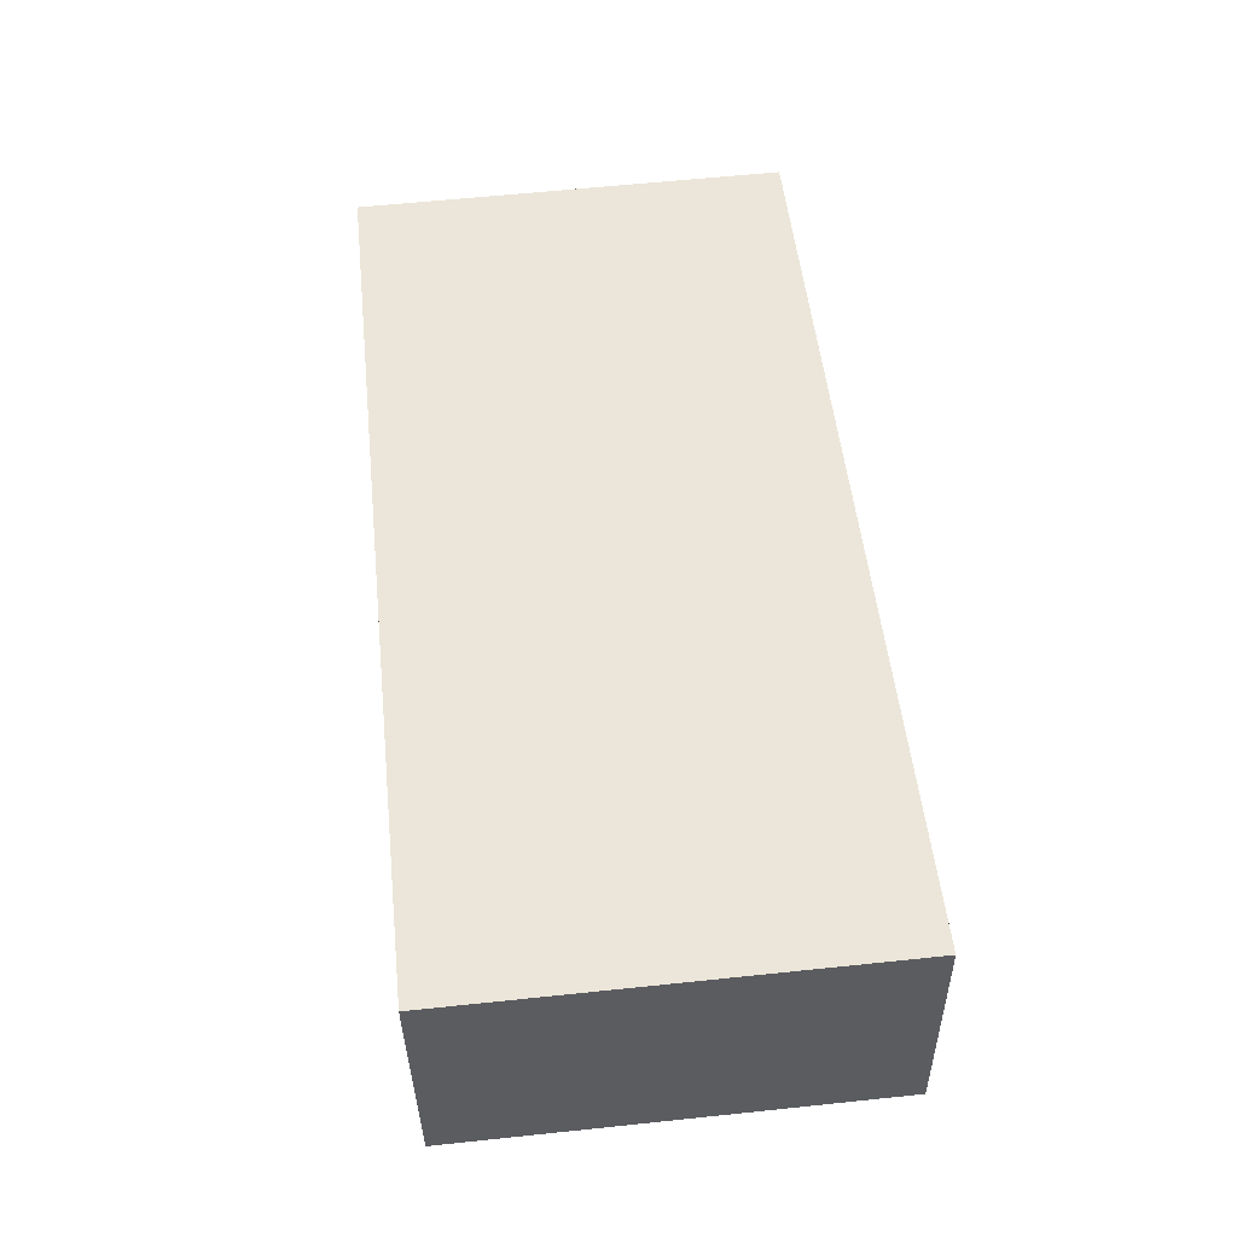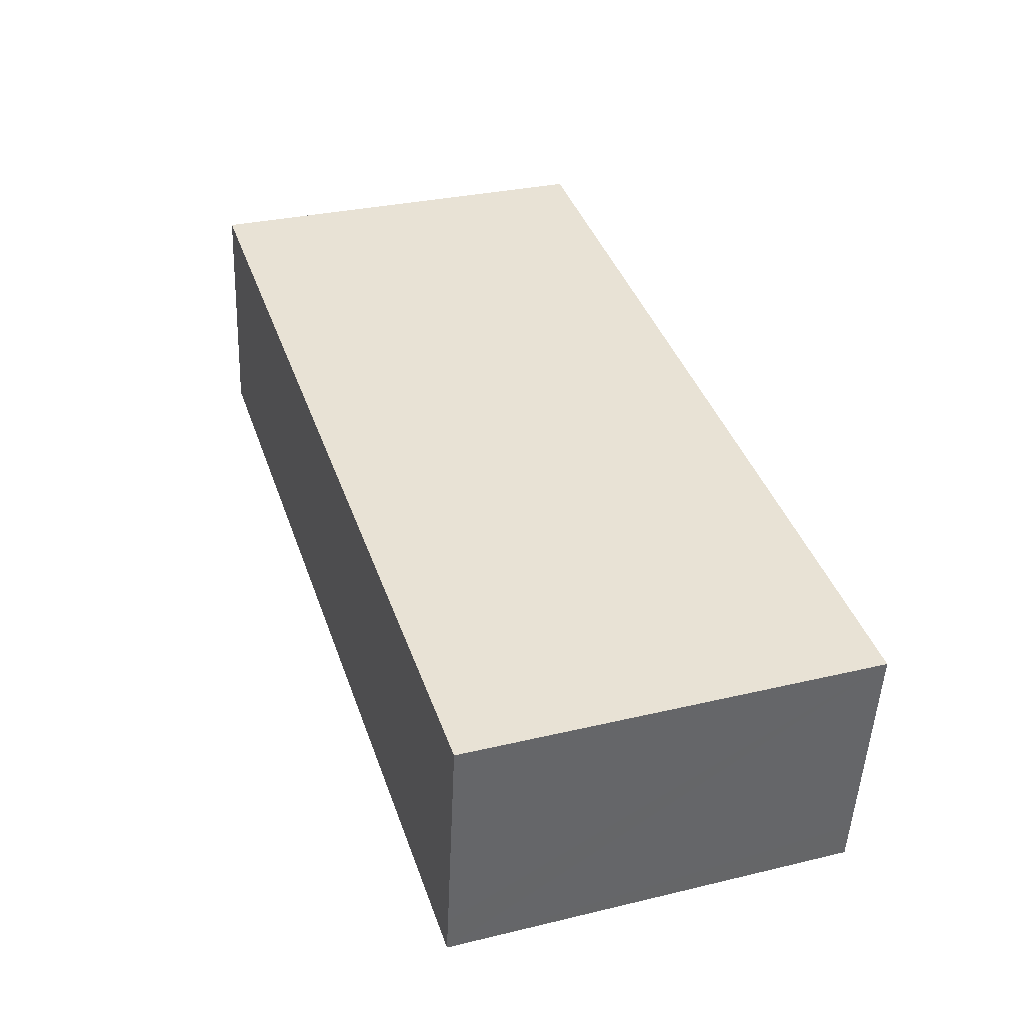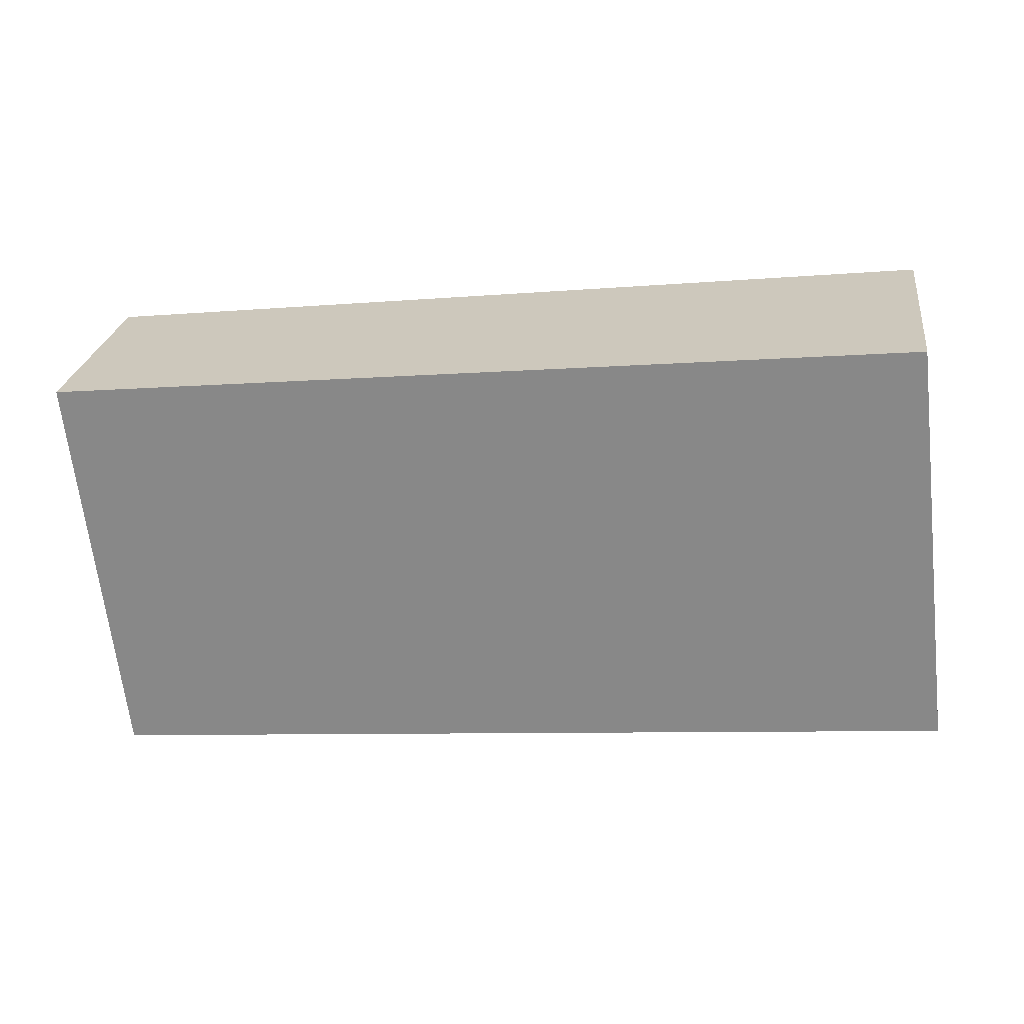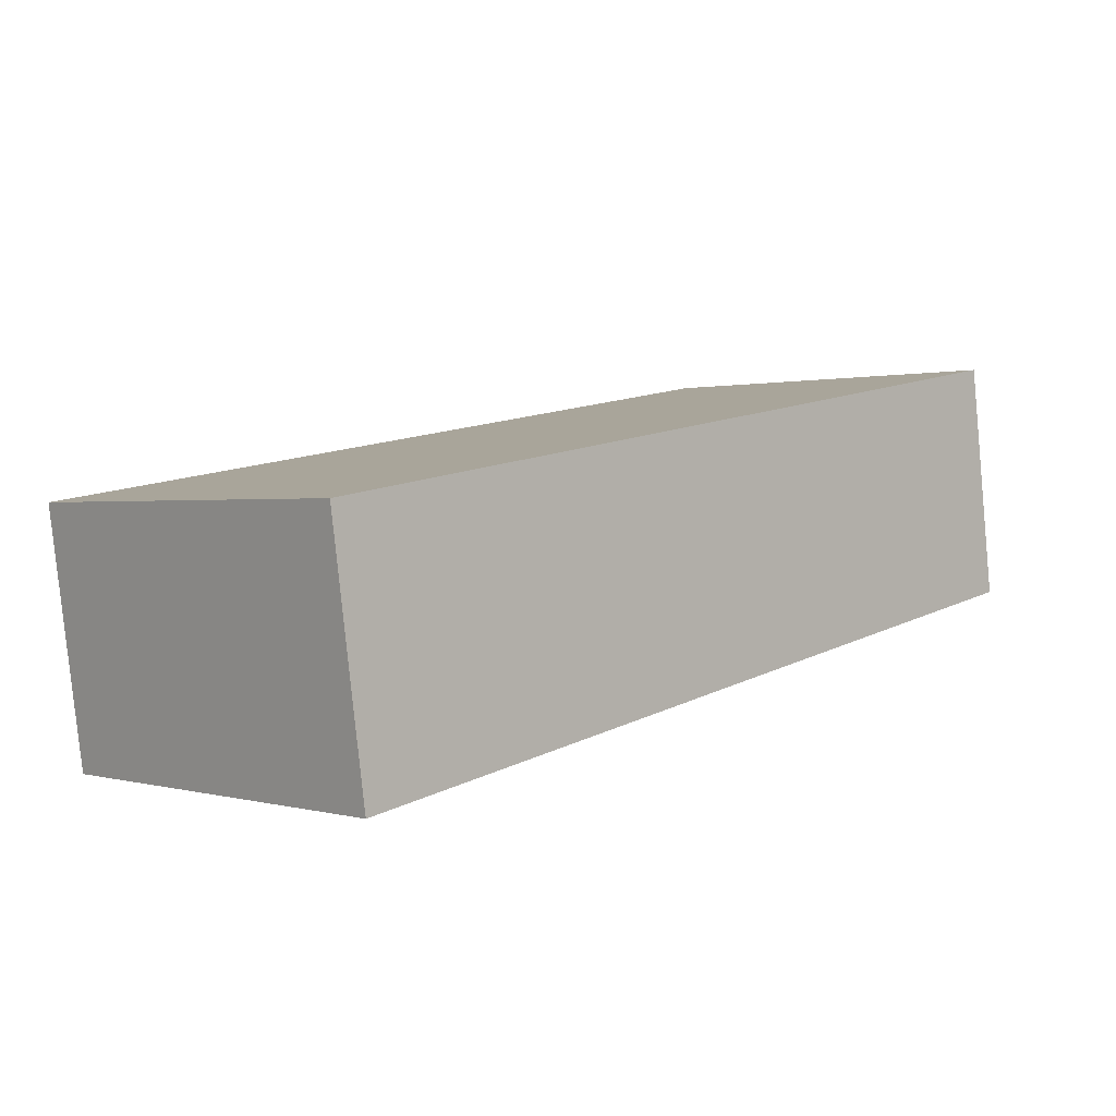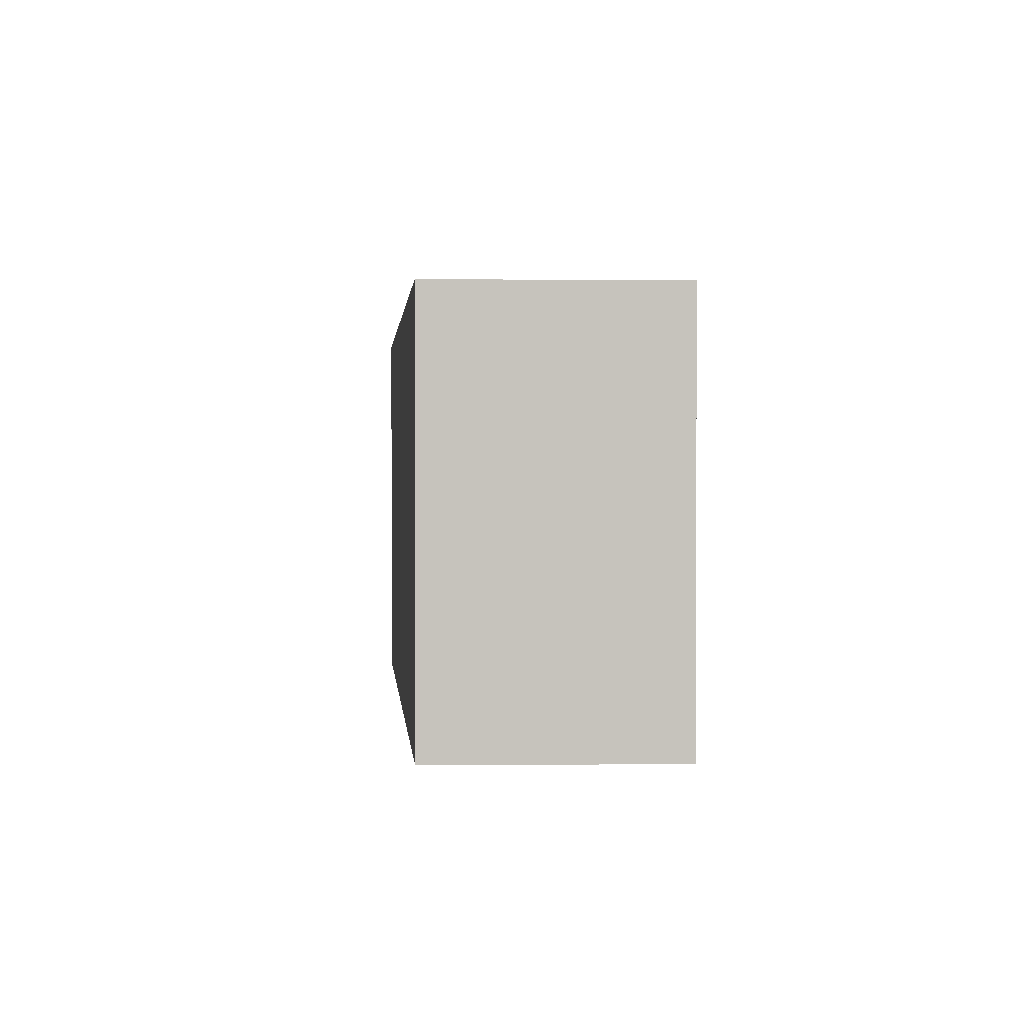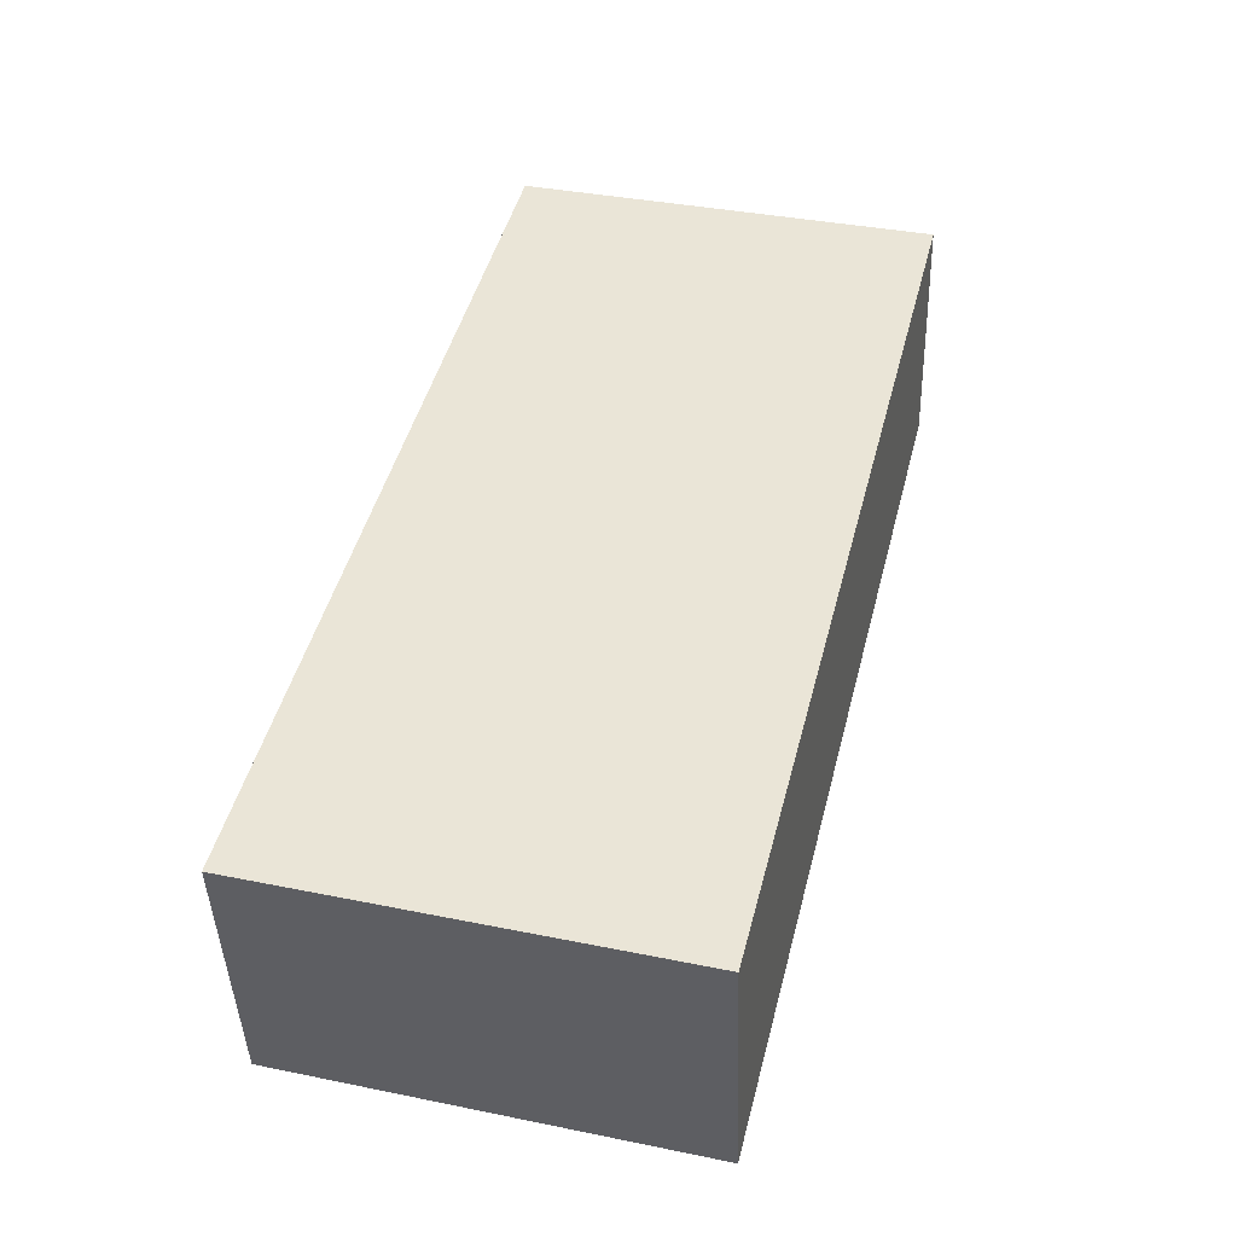
<metadata>
{"format":"obj","ext":"obj","renderer":"f3d","projection":"perspective","resolution":1024,"background":"white","views":[{"elev":60.9,"azim":-96.1,"up":"+Z"},{"elev":30.8,"azim":71.1,"up":"+Z"},{"elev":-66.0,"azim":6.6,"up":"+Z"},{"elev":0.9,"azim":135.4,"up":"+Z"},{"elev":1.2,"azim":-84.5,"up":"+Y"},{"elev":37.3,"azim":104.6,"up":"+Z"}]}
</metadata>
<code>
v  6.654 3.045 0.685
v  0 3.045 1.865e-16
v  0.231 3.045 1.753
v  6.394 3.045 -1.173
v  6.434 3.045 -0.892
v  6.394 7.183e-17 -1.173
v  0 0 0
v  0.231 -1.073e-16 1.753
v  6.654 -4.194e-17 0.685
v  6.434 5.462e-17 -0.892
g defaultobject
f 1 2 3
f 2 1 4
f 4 1 5
f 6 2 4
f 2 6 7
f 7 3 2
f 3 7 8
f 8 1 3
f 1 8 9
f 5 6 4
f 6 5 1
f 6 1 10
f 10 1 9
f 7 9 8
f 9 7 6
f 9 6 10

</code>
